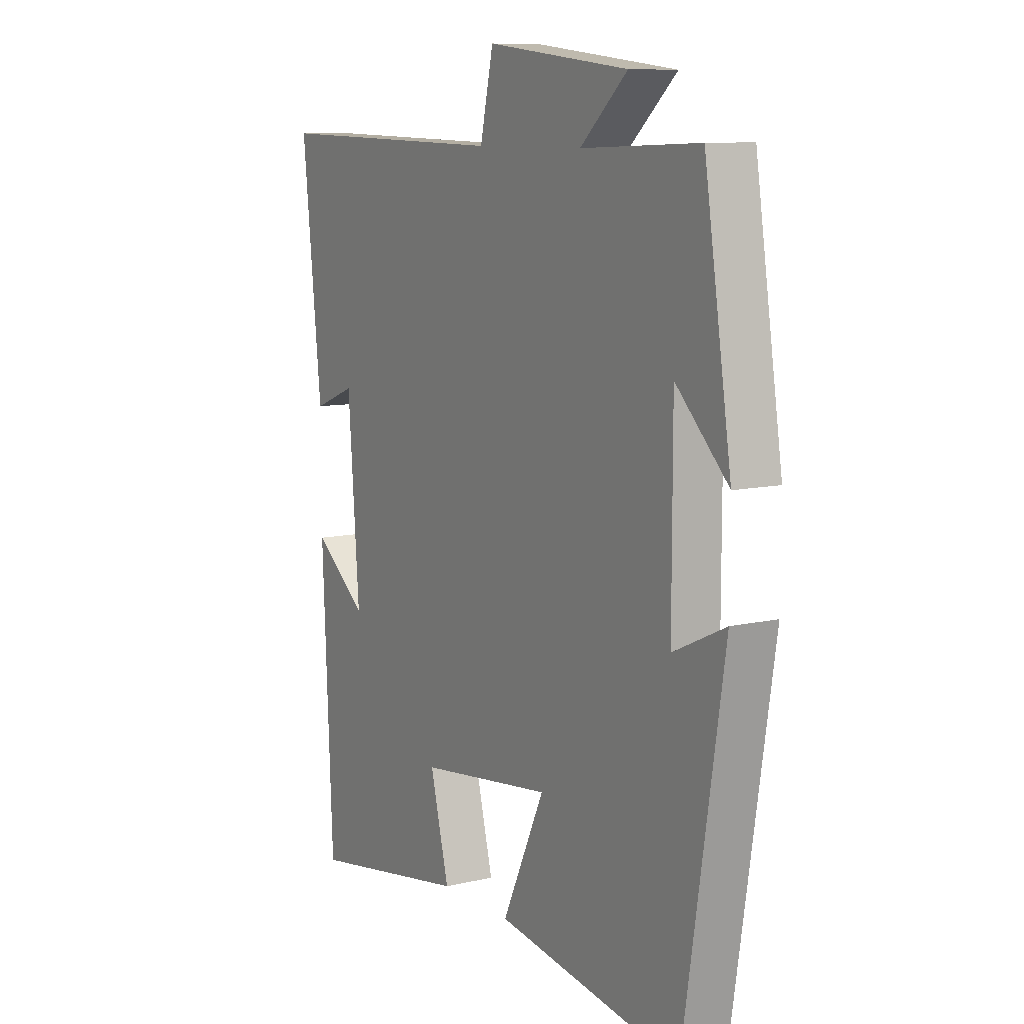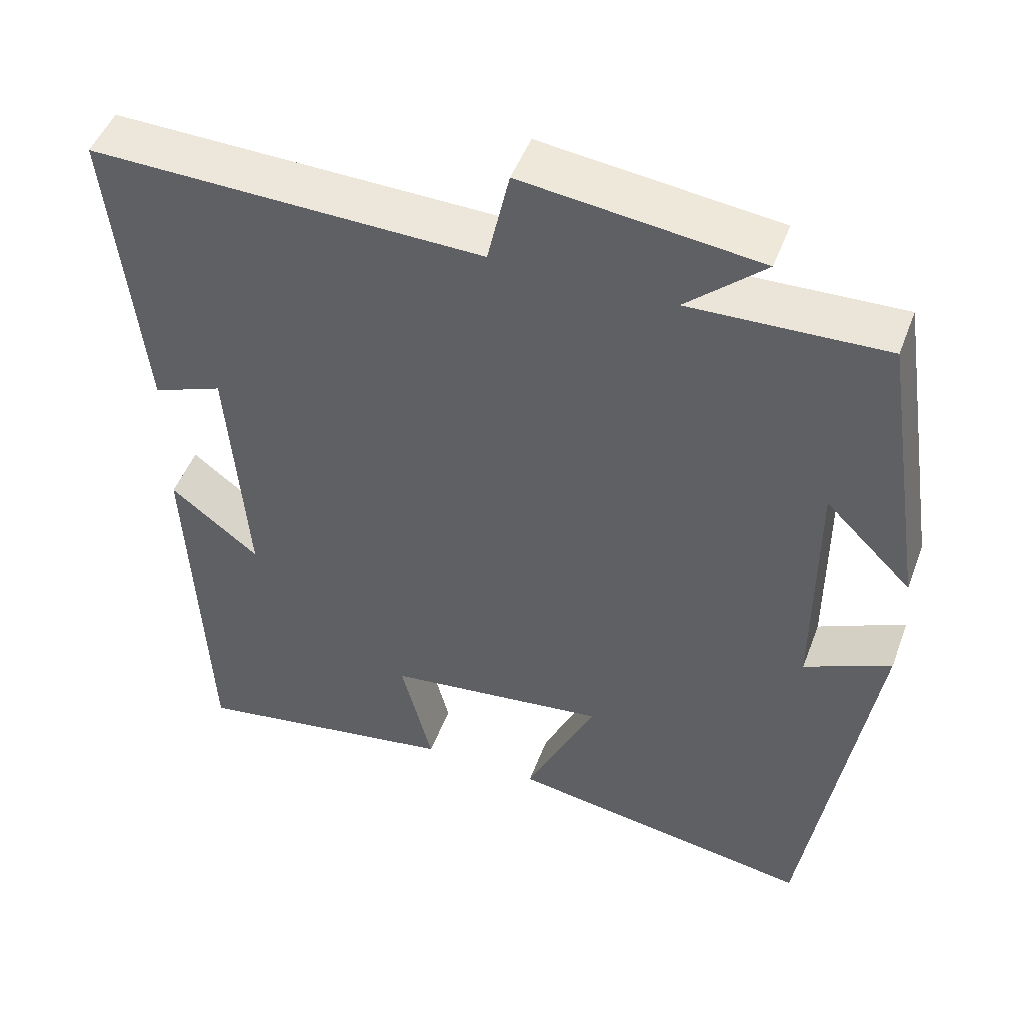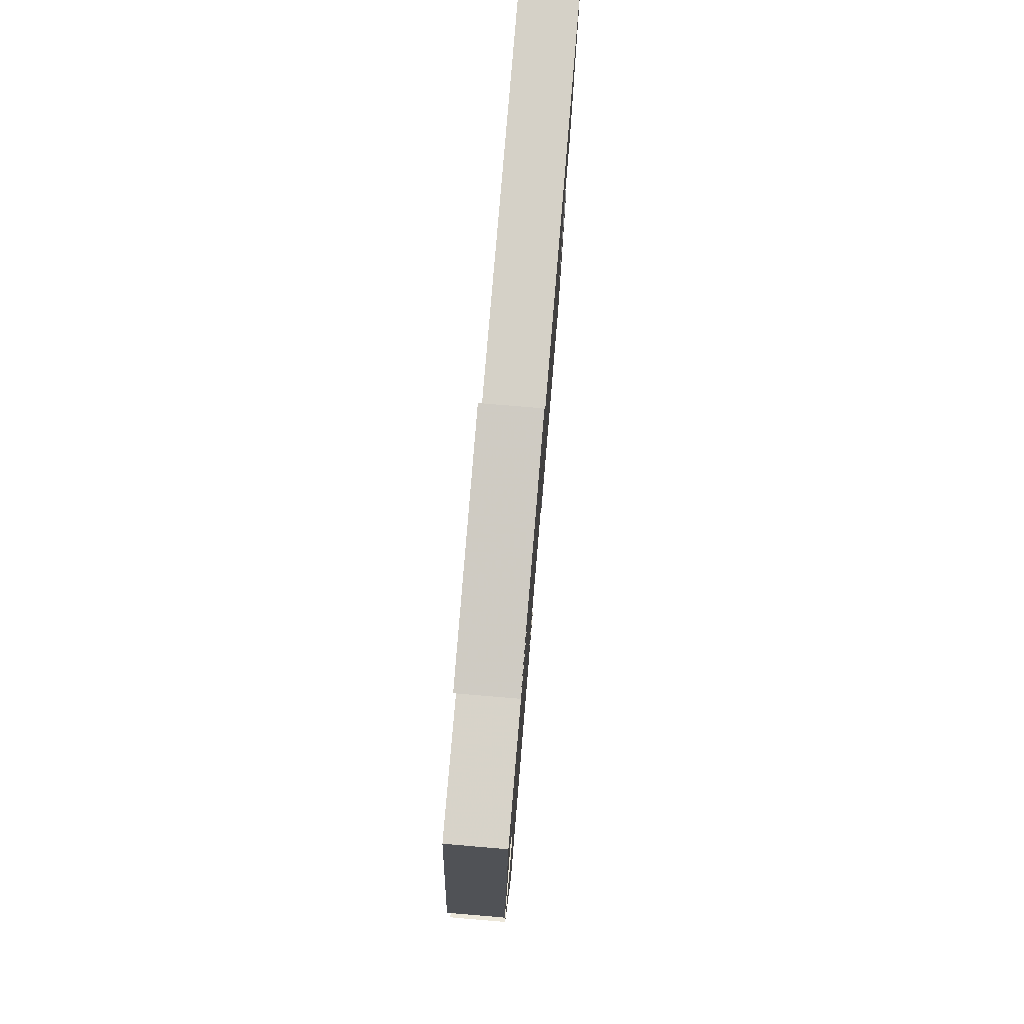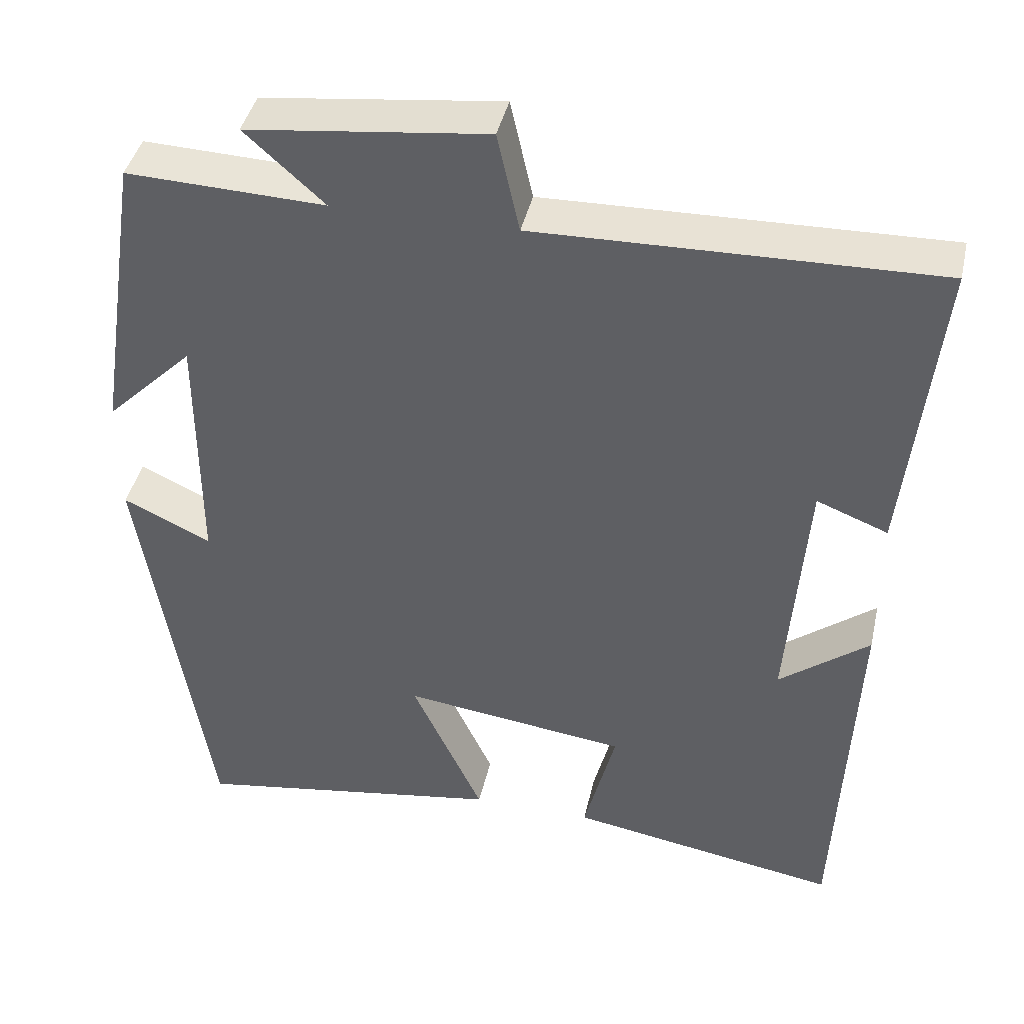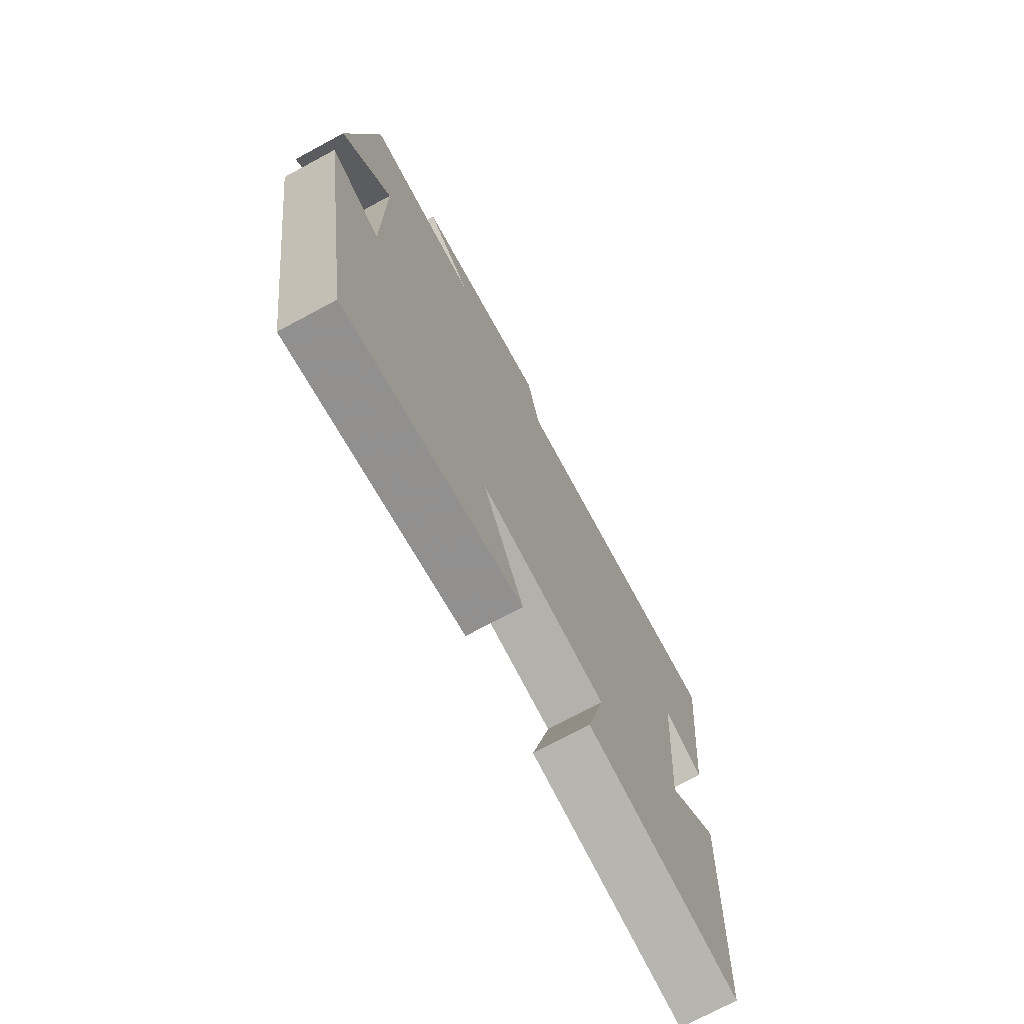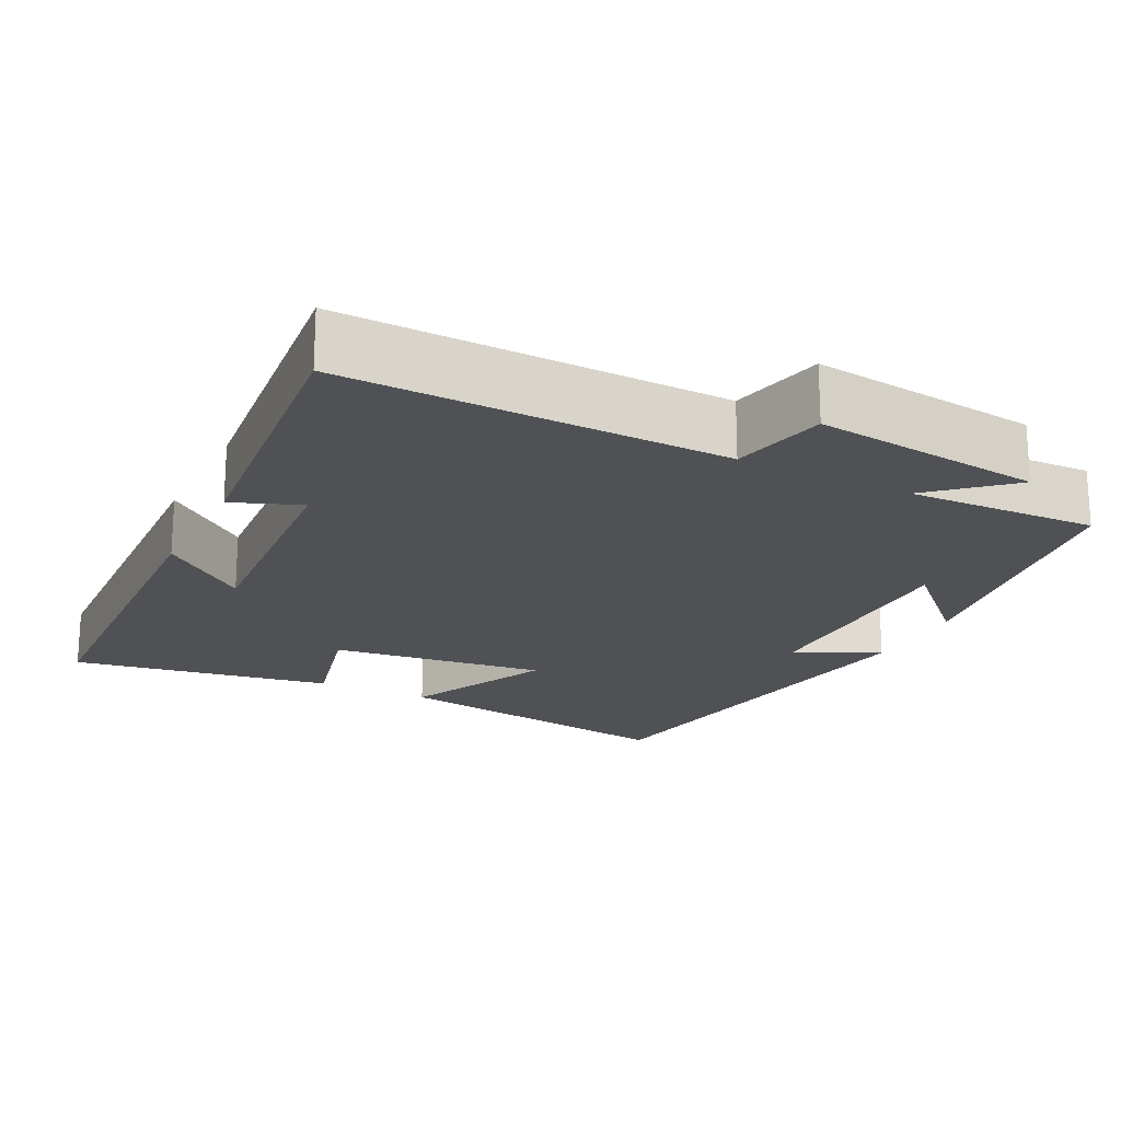
<metadata>
{"format":"obj","ext":"obj","renderer":"f3d","projection":"perspective","resolution":1024,"background":"white","views":[{"elev":9.6,"azim":58.8,"up":"+Z"},{"elev":48.5,"azim":20.2,"up":"+Z"},{"elev":78.2,"azim":94.8,"up":"+Z"},{"elev":41.8,"azim":-167.4,"up":"+Z"},{"elev":-73.4,"azim":118.3,"up":"+Z"},{"elev":-19.8,"azim":-26.7,"up":"+Y"}]}
</metadata>
<code>
v -0.541 0.07 0.512
v -0.038 0.07 0.5
v -0.01 0.07 0.626
v 0.292 0.07 0.59
v 0.192 0.07 0.5
v 0.442 0.07 0.509
v 0.5 0.07 0.134
v 0.389 0.07 0.244
v 0.389 0.07 -0.07
v 0.5 0.07 -0.018
v 0.415 0.07 -0.563
v 0.02 0.07 -0.5
v 0.11 0.07 -0.306
v -0.174 0.07 -0.342
v -0.134 0.07 -0.5
v -0.478 0.07 -0.558
v -0.5 0.07 -0.073
v -0.386 0.07 -0.162
v -0.41 0.07 0.156
v -0.5 0.07 0.121
v -0.541 0 0.512
v -0.038 0 0.5
v -0.01 0 0.626
v 0.292 0 0.59
v 0.192 0 0.5
v 0.442 0 0.509
v 0.5 0 0.134
v 0.389 0 0.244
v 0.389 0 -0.07
v 0.5 0 -0.018
v 0.415 0 -0.563
v 0.02 0 -0.5
v 0.11 0 -0.306
v -0.174 0 -0.342
v -0.134 0 -0.5
v -0.478 0 -0.558
v -0.5 0 -0.073
v -0.386 0 -0.162
v -0.41 0 0.156
v -0.5 0 0.121
f 19 20 1 2
f 18 19 2
f 16 17 18
f 15 16 18
f 14 15 18
f 13 14 18 2
f 11 12 13
f 10 11 13
f 9 10 13
f 13 2 3
f 9 13 3
f 8 9 3
f 5 6 7 8
f 5 8 3
f 3 4 5
f 22 21 40 39
f 22 39 38
f 38 37 36
f 38 36 35
f 38 35 34
f 22 38 34 33
f 33 32 31
f 33 31 30
f 33 30 29
f 23 22 33
f 23 33 29
f 23 29 28
f 28 27 26 25
f 23 28 25
f 25 24 23
f 1 21 22 2
f 2 22 23 3
f 3 23 24 4
f 4 24 25 5
f 5 25 26 6
f 6 26 27 7
f 7 27 28 8
f 8 28 29 9
f 9 29 30 10
f 10 30 31 11
f 11 31 32 12
f 12 32 33 13
f 13 33 34 14
f 14 34 35 15
f 15 35 36 16
f 16 36 37 17
f 17 37 38 18
f 18 38 39 19
f 19 39 40 20
f 20 40 21 1

</code>
